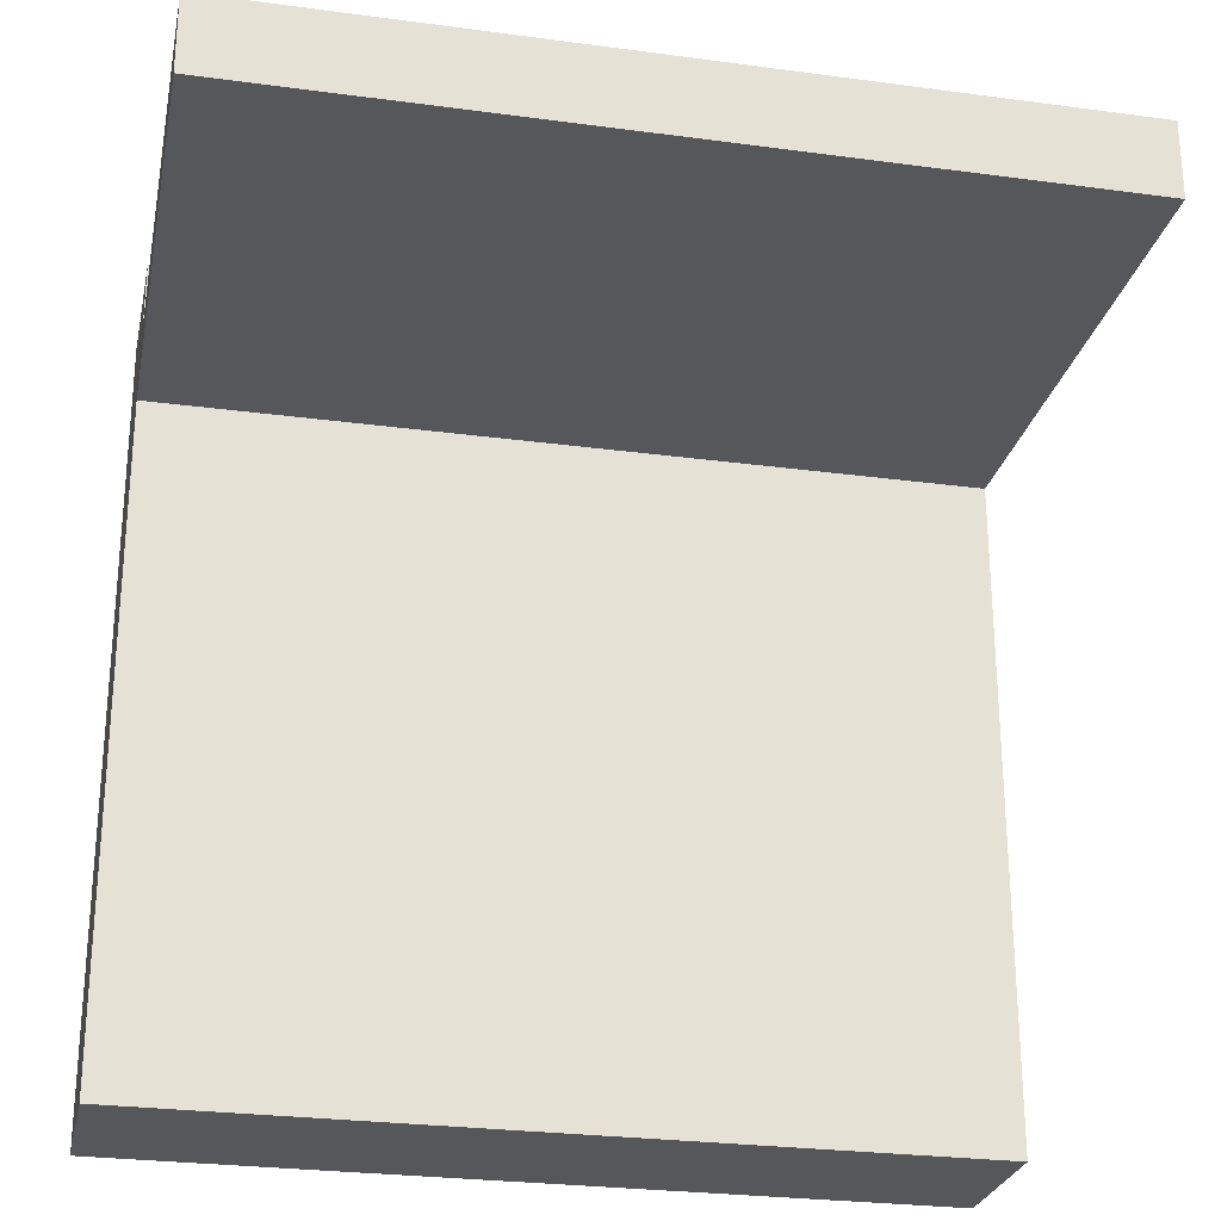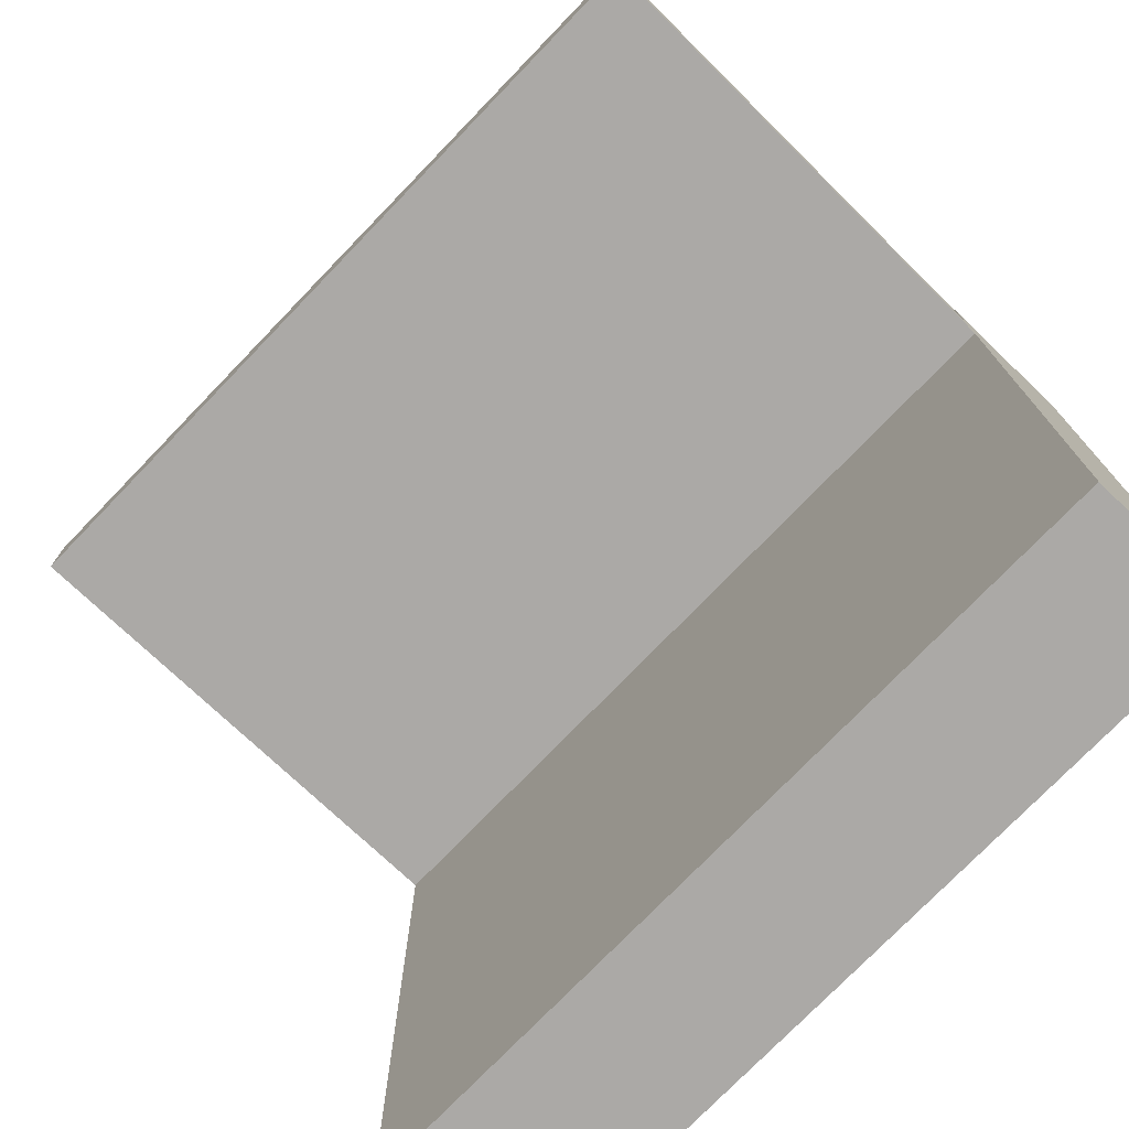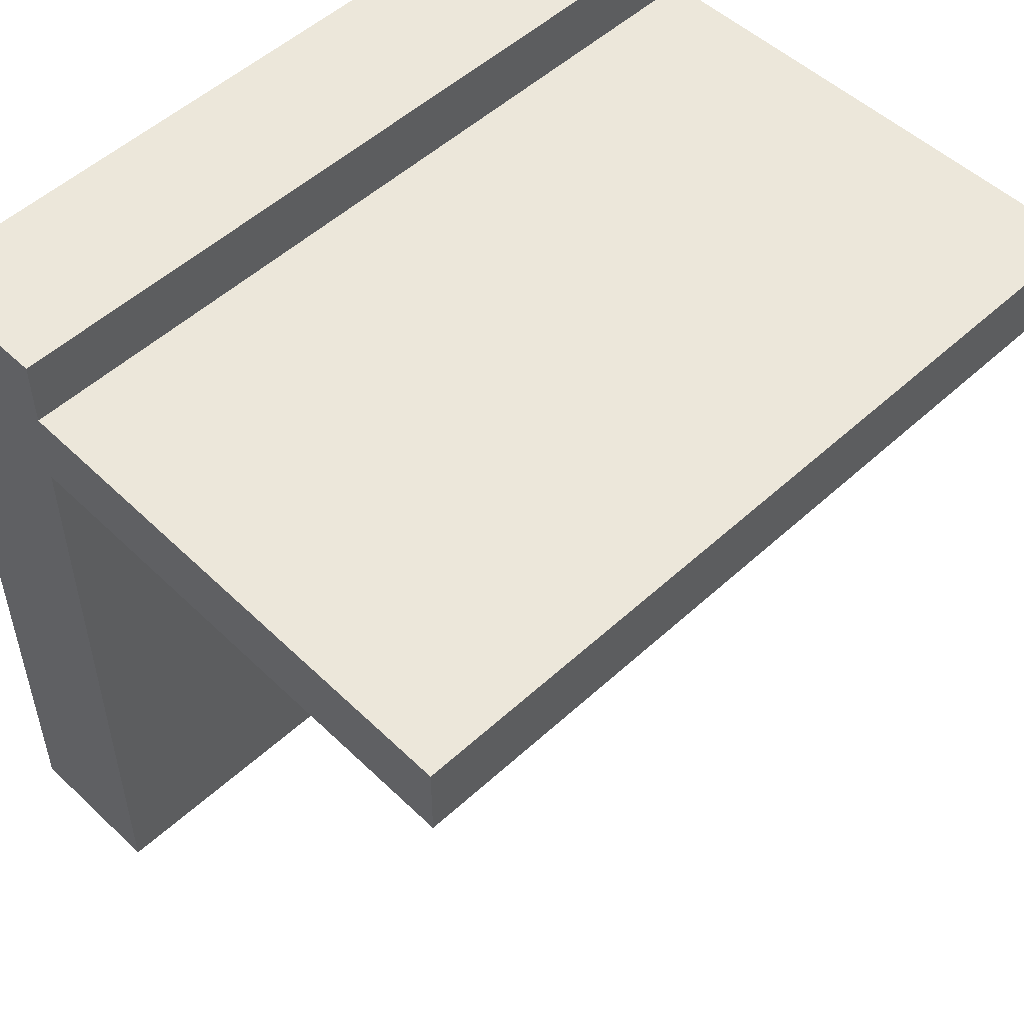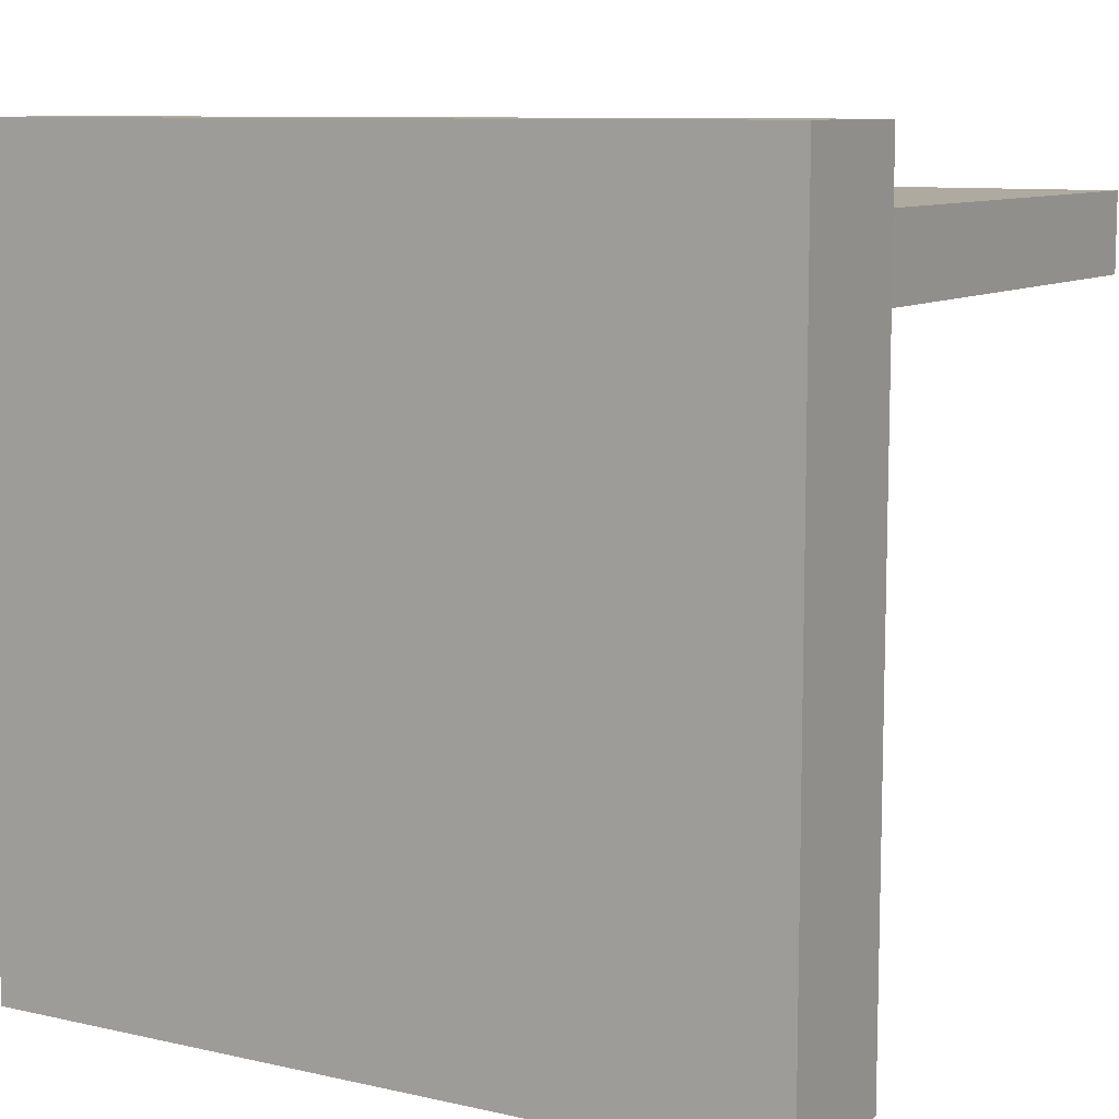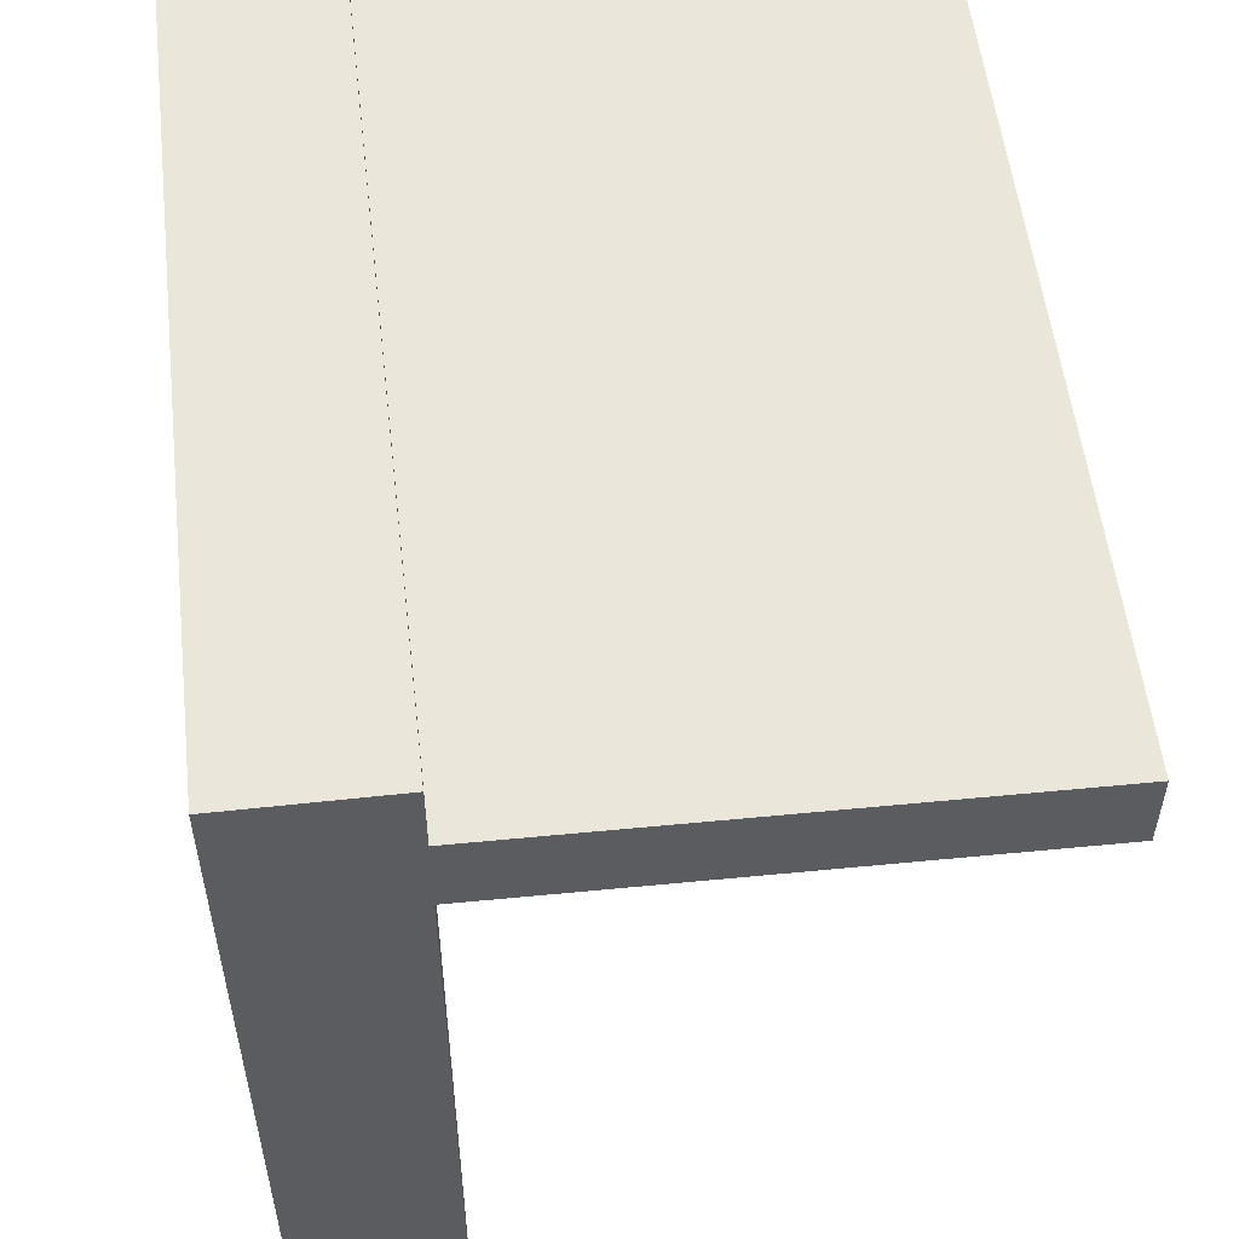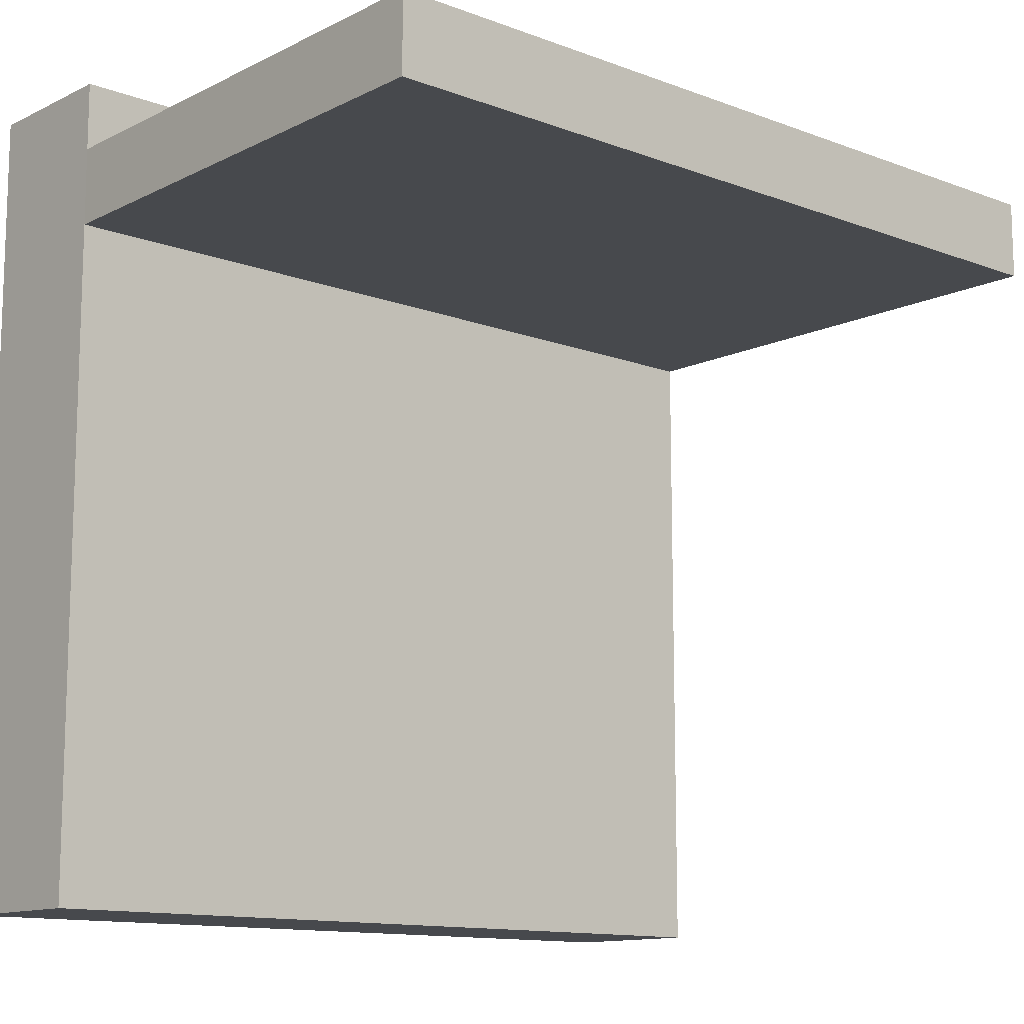
<metadata>
{"format":"obj","ext":"obj","renderer":"f3d","projection":"perspective","resolution":1024,"background":"white","views":[{"elev":-26.6,"azim":-11.9,"up":"+Z"},{"elev":-75.5,"azim":46.0,"up":"+Z"},{"elev":52.3,"azim":-44.6,"up":"+Z"},{"elev":9.4,"azim":-149.5,"up":"+Z"},{"elev":54.8,"azim":-96.6,"up":"+Z"},{"elev":-12.4,"azim":-41.5,"up":"+Z"}]}
</metadata>
<code>
g default
v 0.5 0.3127 0.5
v 0.5 0.5 0.5
v 0.5 0.5 -0.5
v 0.5 0.3127 -0.5
v 0.4153 0.3127 0.4153
v 0.4153 0.3127 -0.4153
v 0.319 0.3127 0.319
v 0.319 0.3127 -0.319
v 0.4153 0.3127 0.319
v 0.319 0.3127 0.4153
v 0.4153 0.3127 -0.319
v 0.319 0.3127 -0.4153
v 0.319 -0.3061 0.319
v 0.319 -0.3061 0.4153
v 0.5 0.3127 0.4153
v 0.5 0.3127 0.319
v 0.5077 -0.3061 0.319
v 0.5077 -0.3061 0.4153
v 9e-05 0.3127 0.5
v 9e-05 0.3127 0.4153
v 9e-05 0.3127 0.319
v 9e-05 0.5 -0.5
v 9e-05 0.3127 -0.319
v 9e-05 0.5 0.5
v 9e-05 0.3127 -0.5
v 8.9e-05 0.3127 -0.4153
v 8.9e-05 -0.3061 0.319
v 9e-05 -0.3061 0.4153
v -0.4998 0.3127 0.5
v -0.4998 0.5 0.5
v -0.4998 0.5 -0.5
v -0.4998 0.3127 -0.5
v -0.4152 0.3127 0.4153
v -0.4152 0.3127 -0.4153
v -0.3188 0.3127 0.319
v -0.3188 0.3127 -0.319
v -0.4152 0.3127 0.319
v -0.3188 0.3127 0.4153
v -0.4152 0.3127 -0.319
v -0.3188 0.3127 -0.4153
v -0.3188 -0.3061 0.319
v -0.3188 -0.3061 0.4153
v -0.4998 0.3127 0.4153
v -0.4998 0.3127 0.319
v -0.5075 -0.3061 0.319
v -0.5075 -0.3061 0.4153
g TableCoveredM:pCube1
f 1 15 2
f 2 15 3
f 15 16 3
f 3 16 4
f 1 19 5
f 5 19 10
f 10 19 20
f 4 16 6
f 6 16 11
f 11 16 9
f 13 14 27
f 14 28 27
f 7 21 8
f 21 23 8
f 11 9 8
f 9 7 8
f 7 13 21
f 13 27 21
f 11 8 6
f 8 12 6
f 15 1 5
f 13 17 14
f 17 18 14
f 15 18 16
f 18 17 16
f 7 9 13
f 13 9 17
f 9 16 17
f 18 15 14
f 15 5 14
f 5 10 14
f 19 1 24
f 1 2 24
f 24 2 22
f 2 3 22
f 22 3 25
f 3 4 25
f 4 6 25
f 6 12 25
f 25 12 26
f 26 12 23
f 12 8 23
f 28 14 20
f 14 10 20
f 29 30 43
f 30 31 43
f 43 31 44
f 44 31 32
f 29 33 19
f 33 38 19
f 19 38 20
f 32 34 44
f 34 39 44
f 44 39 37
f 41 27 42
f 27 28 42
f 35 36 21
f 36 23 21
f 39 36 37
f 36 35 37
f 35 21 41
f 21 27 41
f 39 34 36
f 34 40 36
f 43 33 29
f 41 42 45
f 42 46 45
f 43 44 46
f 44 45 46
f 45 44 41
f 44 37 41
f 37 35 41
f 38 33 42
f 42 33 46
f 33 43 46
f 19 24 29
f 24 30 29
f 24 22 30
f 22 31 30
f 22 25 31
f 25 32 31
f 32 25 34
f 34 25 40
f 25 26 40
f 26 23 40
f 23 36 40
f 28 20 42
f 20 38 42

</code>
